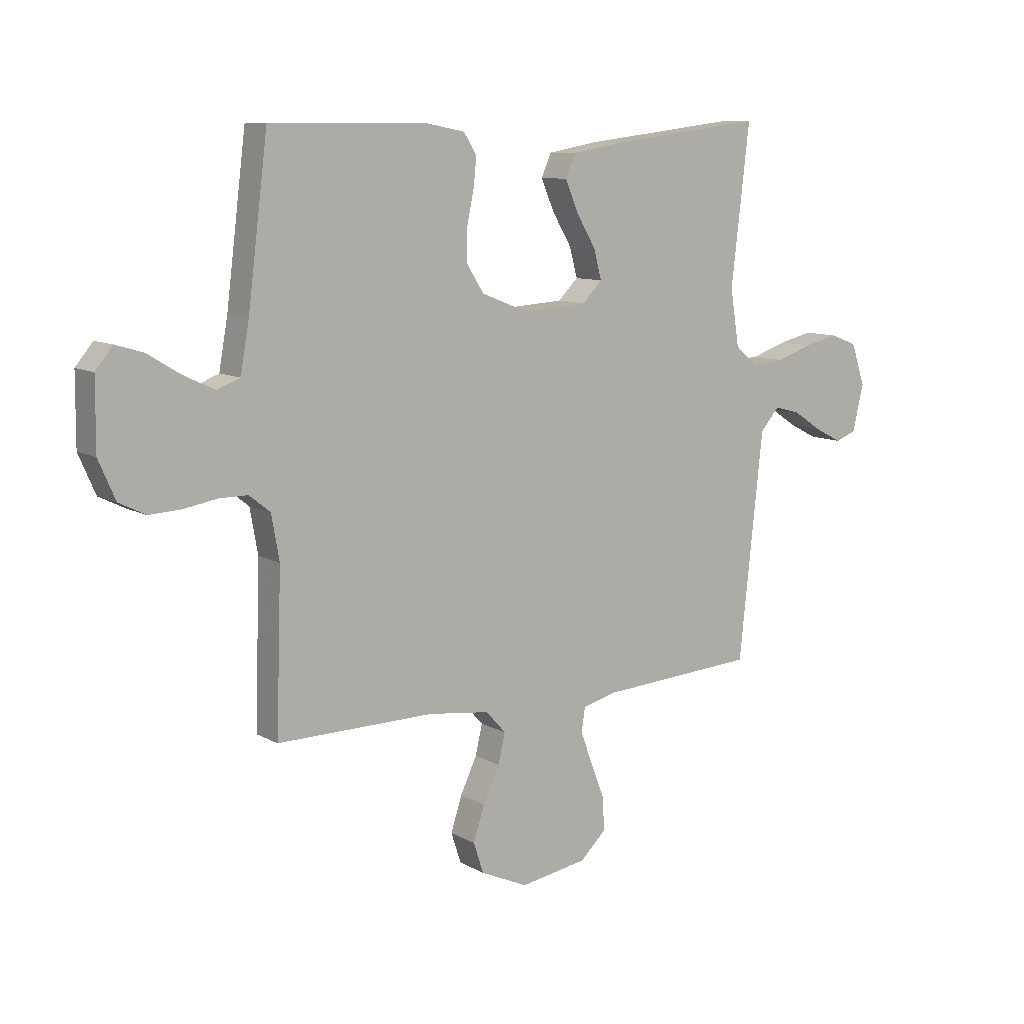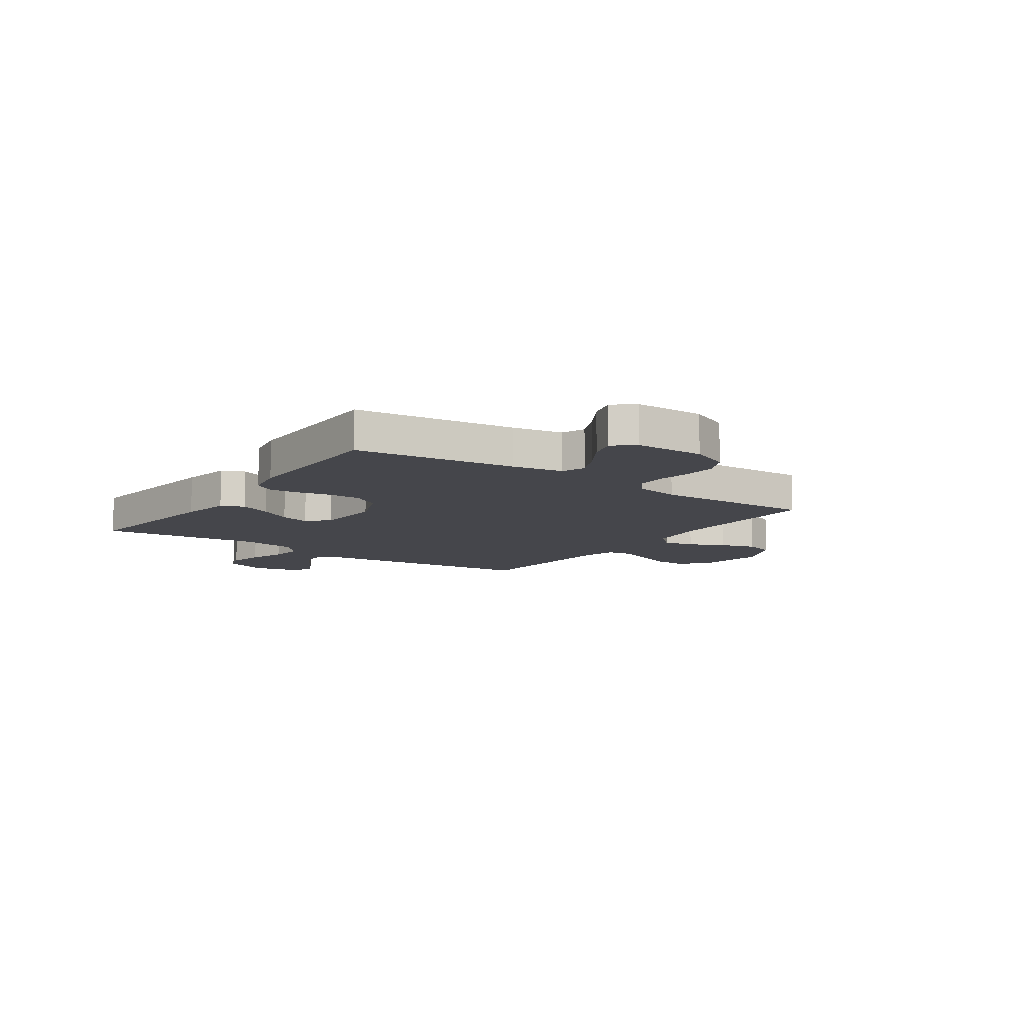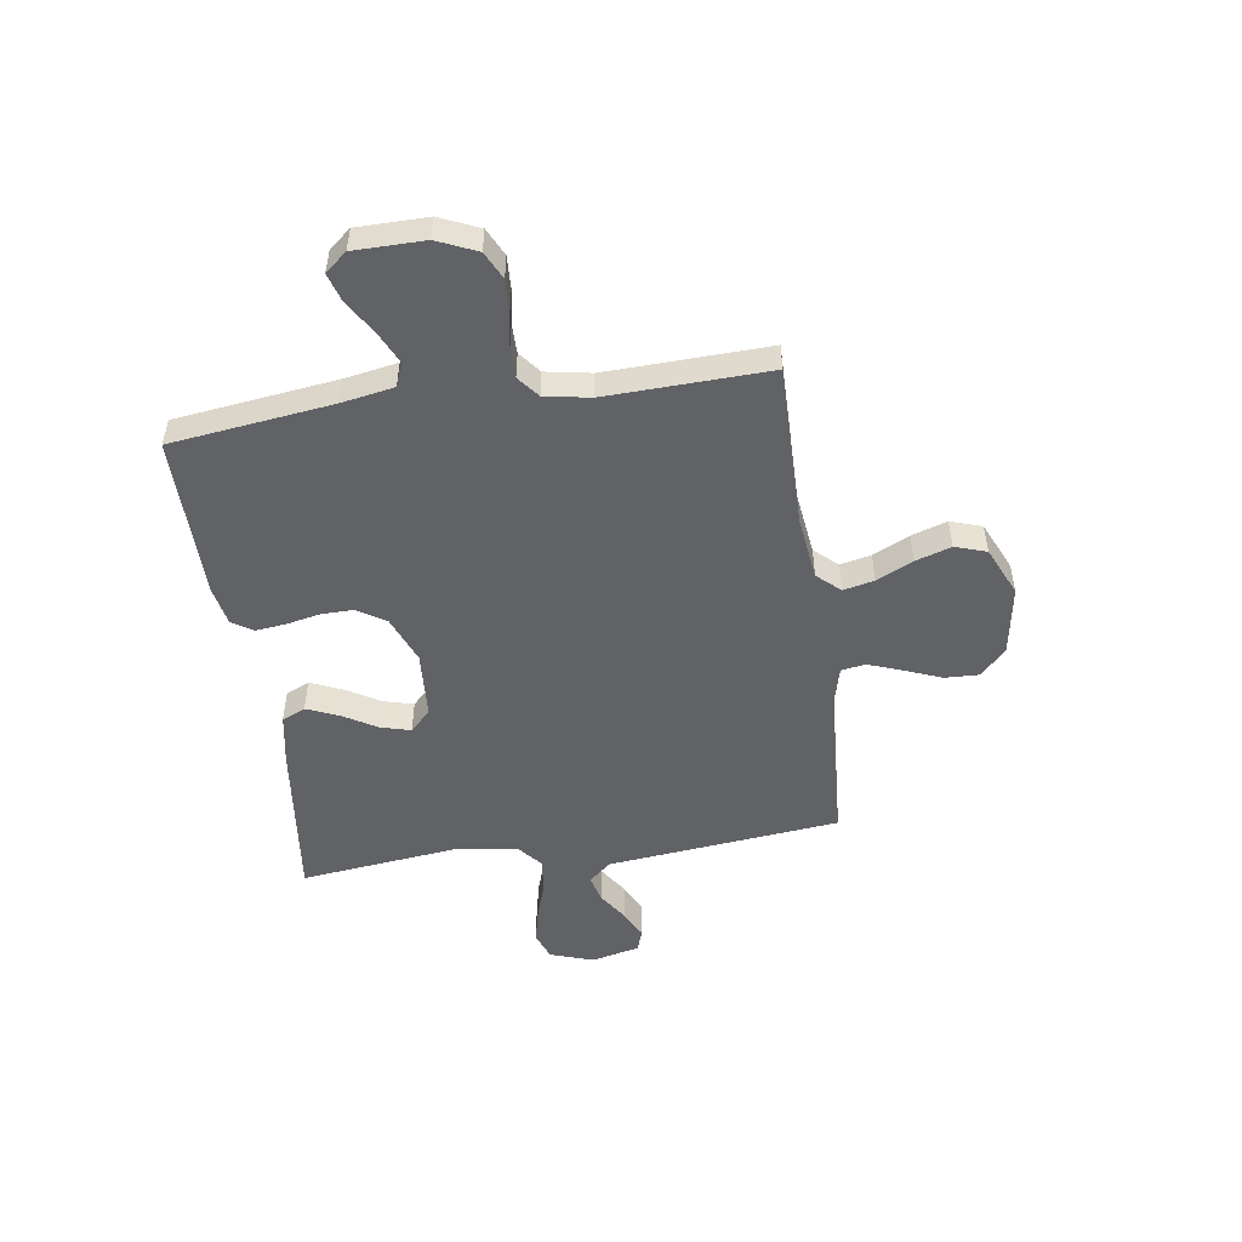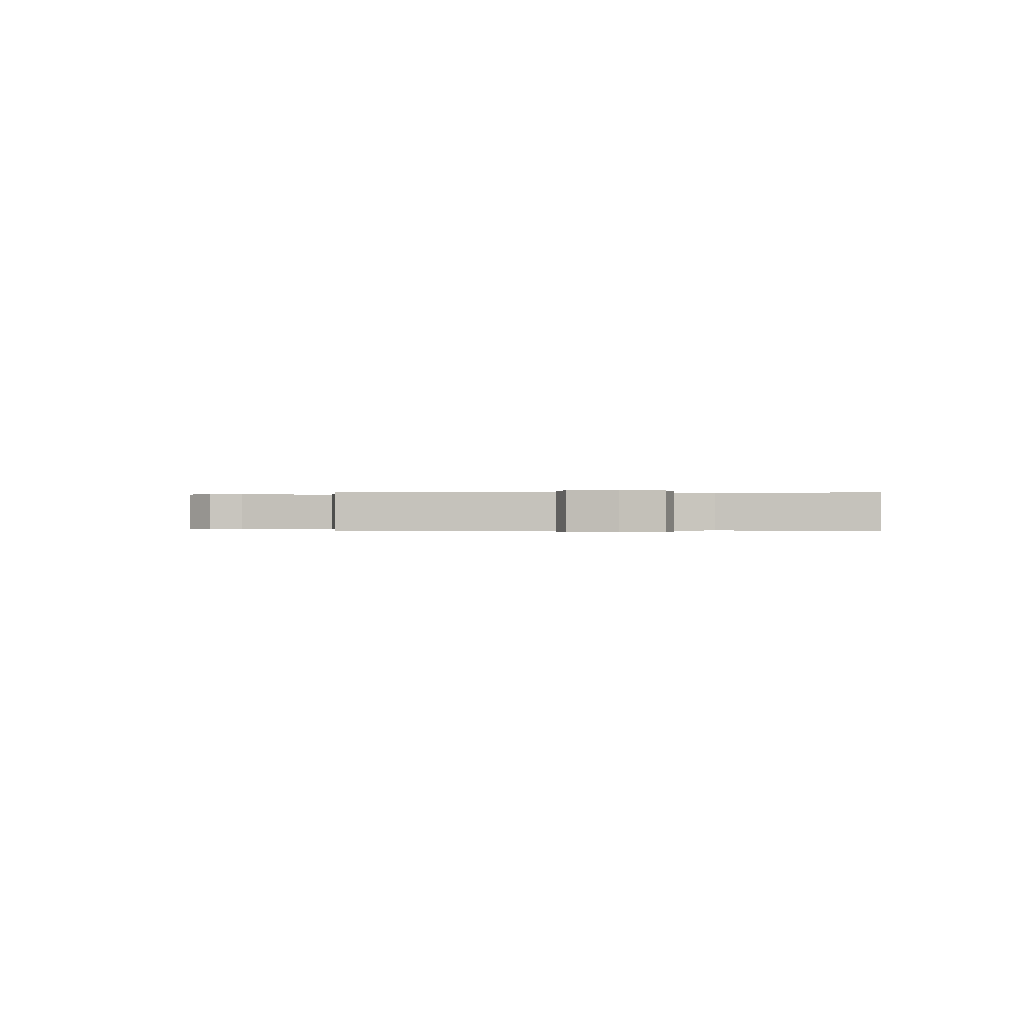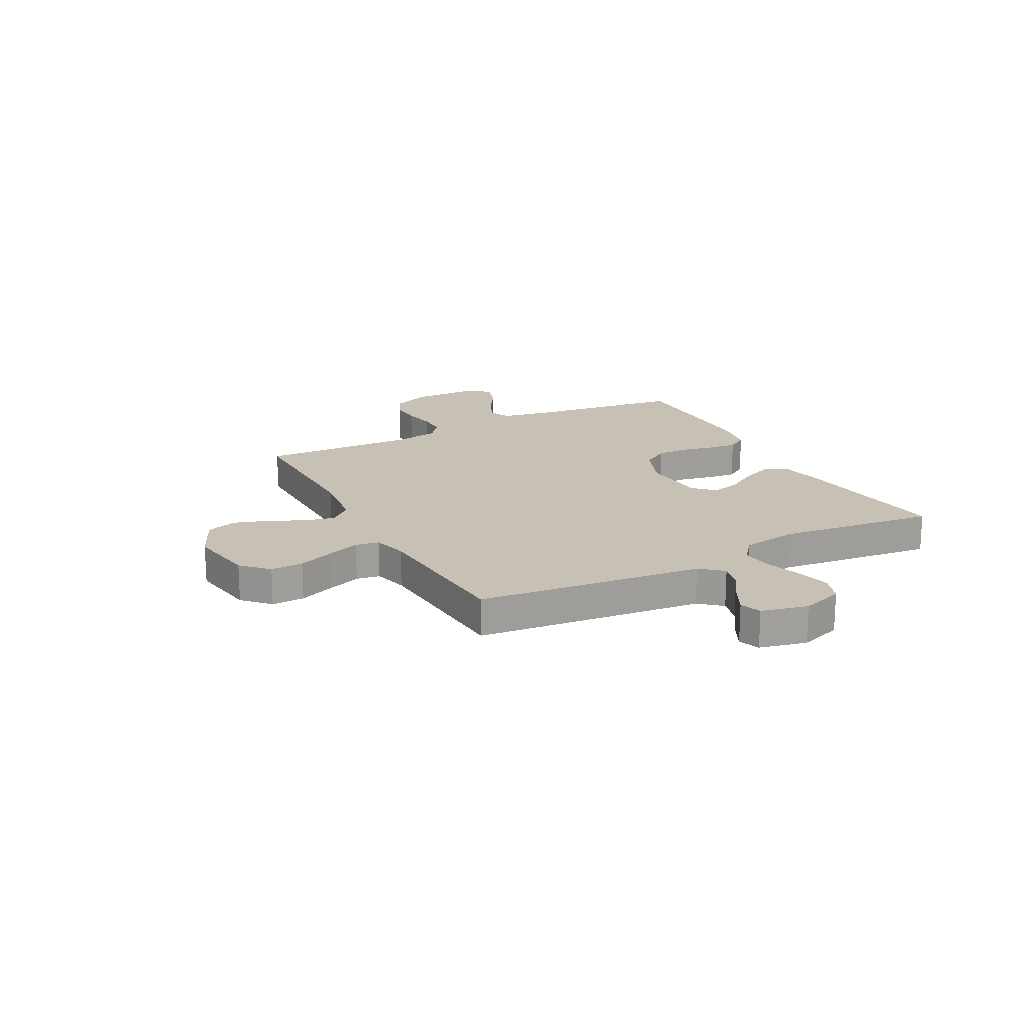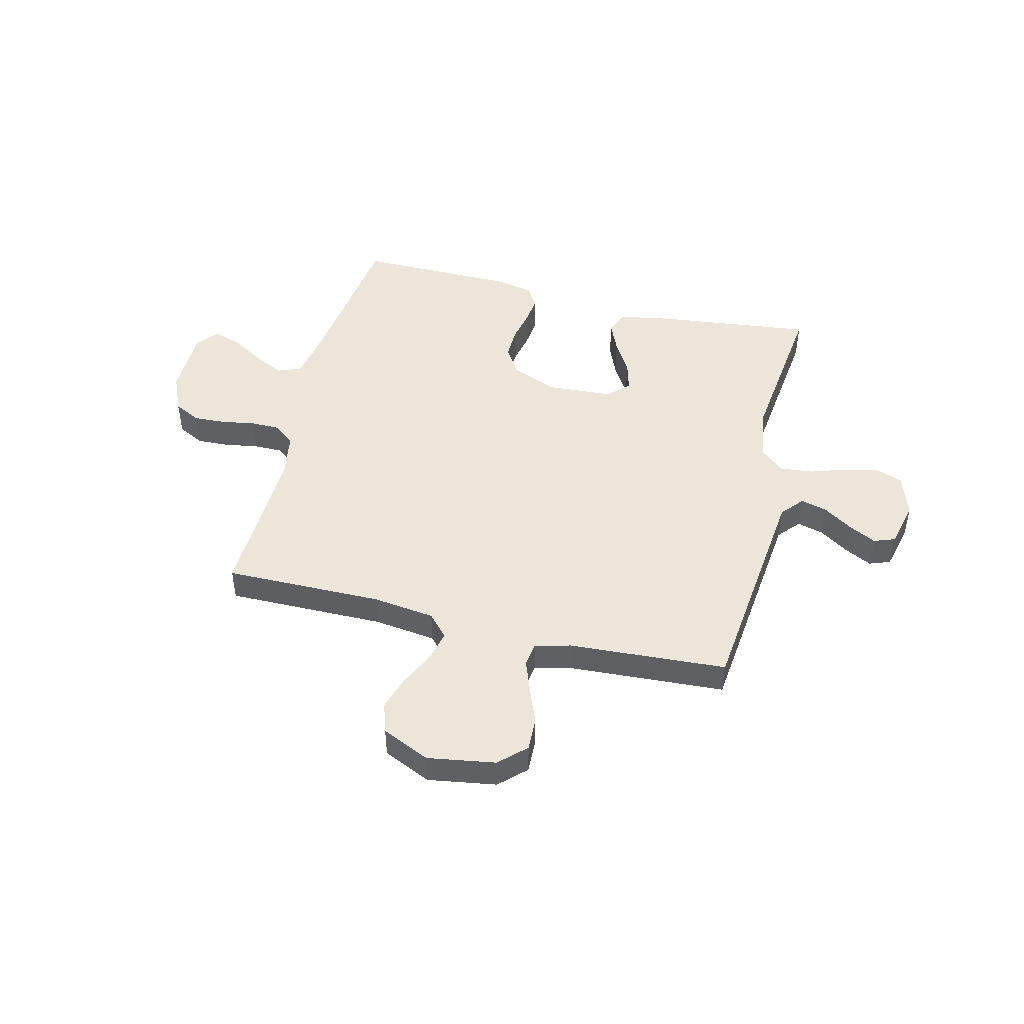
<metadata>
{"format":"obj","ext":"obj","renderer":"f3d","projection":"perspective","resolution":1024,"background":"white","views":[{"elev":9.9,"azim":144.3,"up":"+Z"},{"elev":-10.1,"azim":55.1,"up":"+Y"},{"elev":-50.5,"azim":98.3,"up":"+Y"},{"elev":-0.1,"azim":-90.6,"up":"+Y"},{"elev":18.5,"azim":-117.8,"up":"+Y"},{"elev":47.1,"azim":-166.1,"up":"+Y"}]}
</metadata>
<code>
v 0.5 0.07 -0.5
v 0.2 0.07 -0.497
v 0.082 0.07 -0.512
v 0.044 0.07 -0.554
v 0.057 0.07 -0.611
v 0.089 0.07 -0.678
v 0.11 0.07 -0.744
v 0.091 0.07 -0.802
v 0 0.07 -0.843
v -0.129 0.07 -0.822
v -0.178 0.07 -0.775
v -0.176 0.07 -0.712
v -0.149 0.07 -0.644
v -0.126 0.07 -0.581
v -0.133 0.07 -0.536
v -0.2 0.07 -0.519
v -0.5 0.07 -0.5
v -0.532 0.07 -0.2
v -0.546 0.07 -0.07
v -0.582 0.07 -0.028
v -0.632 0.07 -0.041
v -0.687 0.07 -0.077
v -0.74 0.07 -0.104
v -0.78 0.07 -0.089
v -0.801 0.07 0
v -0.774 0.07 0.08
v -0.722 0.07 0.099
v -0.657 0.07 0.084
v -0.588 0.07 0.061
v -0.526 0.07 0.055
v -0.482 0.07 0.092
v -0.465 0.07 0.2
v -0.5 0.07 0.5
v -0.2 0.07 0.464
v -0.105 0.07 0.447
v -0.086 0.07 0.404
v -0.111 0.07 0.345
v -0.148 0.07 0.283
v -0.163 0.07 0.227
v -0.125 0.07 0.189
v 0 0.07 0.181
v 0.088 0.07 0.216
v 0.121 0.07 0.268
v 0.12 0.07 0.329
v 0.107 0.07 0.391
v 0.101 0.07 0.446
v 0.126 0.07 0.485
v 0.2 0.07 0.499
v 0.5 0.07 0.5
v 0.538 0.07 0.2
v 0.555 0.07 0.105
v 0.599 0.07 0.088
v 0.658 0.07 0.116
v 0.72 0.07 0.154
v 0.773 0.07 0.17
v 0.806 0.07 0.13
v 0.807 0.07 0
v 0.775 0.07 -0.073
v 0.724 0.07 -0.098
v 0.663 0.07 -0.095
v 0.6 0.07 -0.084
v 0.545 0.07 -0.084
v 0.505 0.07 -0.116
v 0.49 0.07 -0.2
v 0.5 0 -0.5
v 0.2 0 -0.497
v 0.082 0 -0.512
v 0.044 0 -0.554
v 0.057 0 -0.611
v 0.089 0 -0.678
v 0.11 0 -0.744
v 0.091 0 -0.802
v 0 0 -0.843
v -0.129 0 -0.822
v -0.178 0 -0.775
v -0.176 0 -0.712
v -0.149 0 -0.644
v -0.126 0 -0.581
v -0.133 0 -0.536
v -0.2 0 -0.519
v -0.5 0 -0.5
v -0.532 0 -0.2
v -0.546 0 -0.07
v -0.582 0 -0.028
v -0.632 0 -0.041
v -0.687 0 -0.077
v -0.74 0 -0.104
v -0.78 0 -0.089
v -0.801 0 0
v -0.774 0 0.08
v -0.722 0 0.099
v -0.657 0 0.084
v -0.588 0 0.061
v -0.526 0 0.055
v -0.482 0 0.092
v -0.465 0 0.2
v -0.5 0 0.5
v -0.2 0 0.464
v -0.105 0 0.447
v -0.086 0 0.404
v -0.111 0 0.345
v -0.148 0 0.283
v -0.163 0 0.227
v -0.125 0 0.189
v 0 0 0.181
v 0.088 0 0.216
v 0.121 0 0.268
v 0.12 0 0.329
v 0.107 0 0.391
v 0.101 0 0.446
v 0.126 0 0.485
v 0.2 0 0.499
v 0.5 0 0.5
v 0.538 0 0.2
v 0.555 0 0.105
v 0.599 0 0.088
v 0.658 0 0.116
v 0.72 0 0.154
v 0.773 0 0.17
v 0.806 0 0.13
v 0.807 0 0
v 0.775 0 -0.073
v 0.724 0 -0.098
v 0.663 0 -0.095
v 0.6 0 -0.084
v 0.545 0 -0.084
v 0.505 0 -0.116
v 0.49 0 -0.2
f 58 59 60 61
f 58 61 62
f 57 58 62
f 56 57 62
f 53 54 55 56
f 52 53 56 62
f 51 52 62 63
f 47 48 49 50
f 47 50 51 63
f 44 45 46 47
f 43 44 47 63
f 35 36 37 38
f 35 38 39
f 32 33 34 35
f 31 32 35 39
f 30 31 39 40
f 26 27 28 29
f 24 25 26 29
f 24 29 30
f 21 22 23 24
f 21 24 30 40
f 16 17 18
f 15 16 18 19
f 10 11 12 13
f 10 13 14
f 9 10 14
f 8 9 14 15
f 5 6 7 8
f 4 5 8 15
f 64 1 2
f 64 2 3
f 42 43 63 64
f 41 42 64 3
f 20 21 40 41
f 15 19 20 41
f 3 4 15 41
f 125 124 123 122
f 126 125 122
f 126 122 121
f 126 121 120
f 120 119 118 117
f 126 120 117 116
f 127 126 116 115
f 114 113 112 111
f 127 115 114 111
f 111 110 109 108
f 127 111 108 107
f 102 101 100 99
f 103 102 99
f 99 98 97 96
f 103 99 96 95
f 104 103 95 94
f 93 92 91 90
f 93 90 89 88
f 94 93 88
f 88 87 86 85
f 104 94 88 85
f 82 81 80
f 83 82 80 79
f 77 76 75 74
f 78 77 74
f 78 74 73
f 79 78 73 72
f 72 71 70 69
f 79 72 69 68
f 66 65 128
f 67 66 128
f 128 127 107 106
f 67 128 106 105
f 105 104 85 84
f 105 84 83 79
f 105 79 68 67
f 1 65 66 2
f 2 66 67 3
f 3 67 68 4
f 4 68 69 5
f 5 69 70 6
f 6 70 71 7
f 7 71 72 8
f 8 72 73 9
f 9 73 74 10
f 10 74 75 11
f 11 75 76 12
f 12 76 77 13
f 13 77 78 14
f 14 78 79 15
f 15 79 80 16
f 16 80 81 17
f 17 81 82 18
f 18 82 83 19
f 19 83 84 20
f 20 84 85 21
f 21 85 86 22
f 22 86 87 23
f 23 87 88 24
f 24 88 89 25
f 25 89 90 26
f 26 90 91 27
f 27 91 92 28
f 28 92 93 29
f 29 93 94 30
f 30 94 95 31
f 31 95 96 32
f 32 96 97 33
f 33 97 98 34
f 34 98 99 35
f 35 99 100 36
f 36 100 101 37
f 37 101 102 38
f 38 102 103 39
f 39 103 104 40
f 40 104 105 41
f 41 105 106 42
f 42 106 107 43
f 43 107 108 44
f 44 108 109 45
f 45 109 110 46
f 46 110 111 47
f 47 111 112 48
f 48 112 113 49
f 49 113 114 50
f 50 114 115 51
f 51 115 116 52
f 52 116 117 53
f 53 117 118 54
f 54 118 119 55
f 55 119 120 56
f 56 120 121 57
f 57 121 122 58
f 58 122 123 59
f 59 123 124 60
f 60 124 125 61
f 61 125 126 62
f 62 126 127 63
f 63 127 128 64
f 64 128 65 1

</code>
